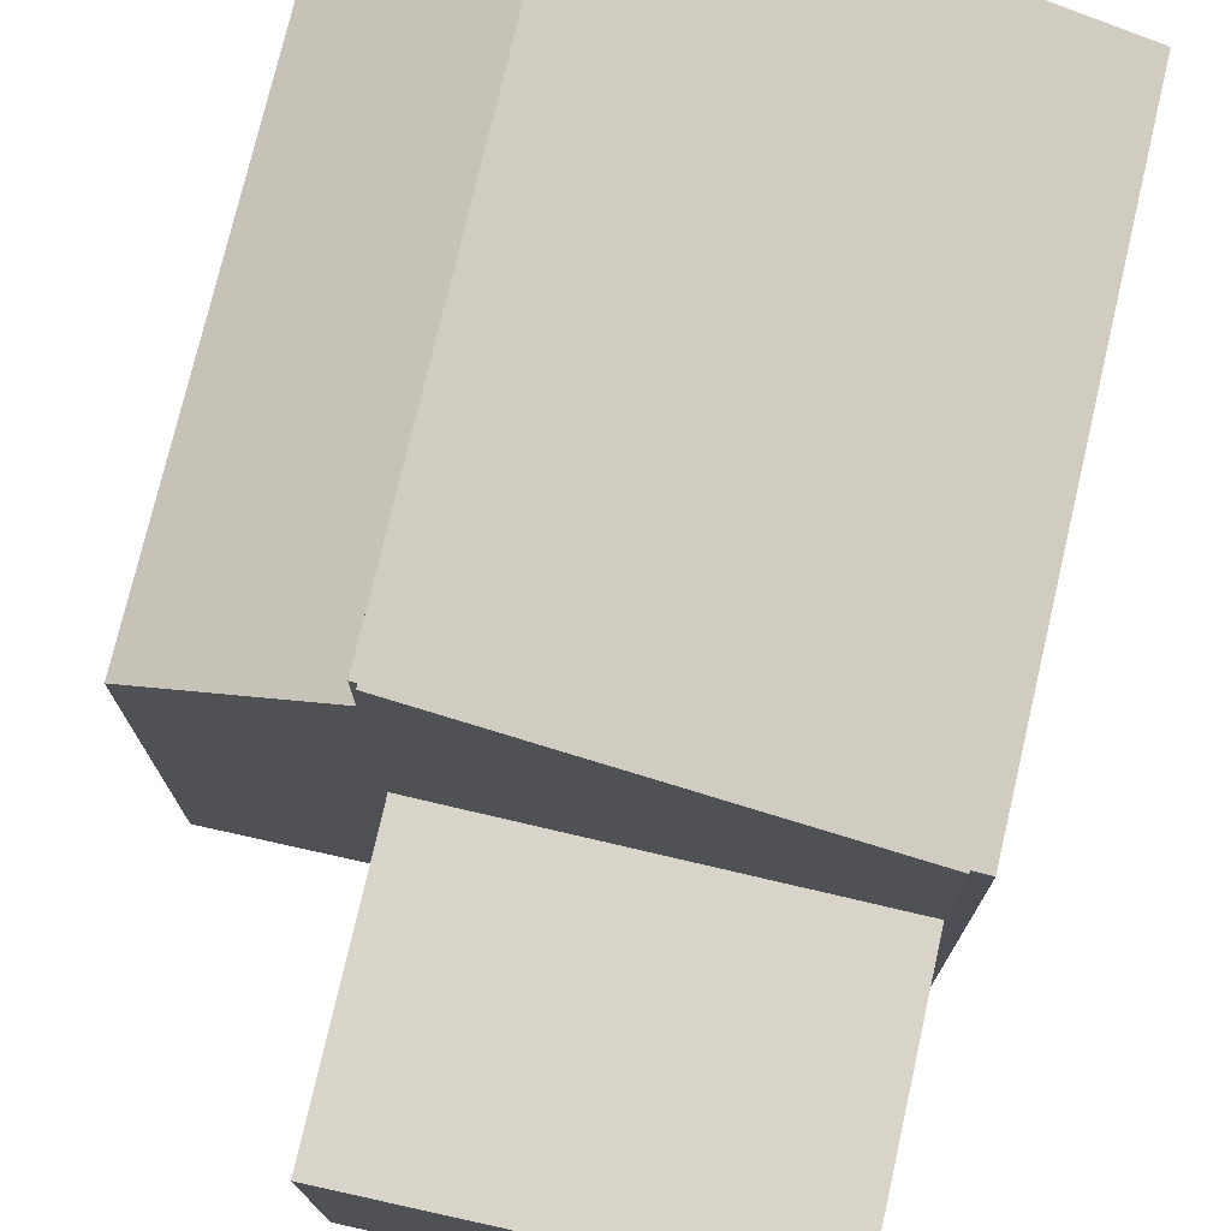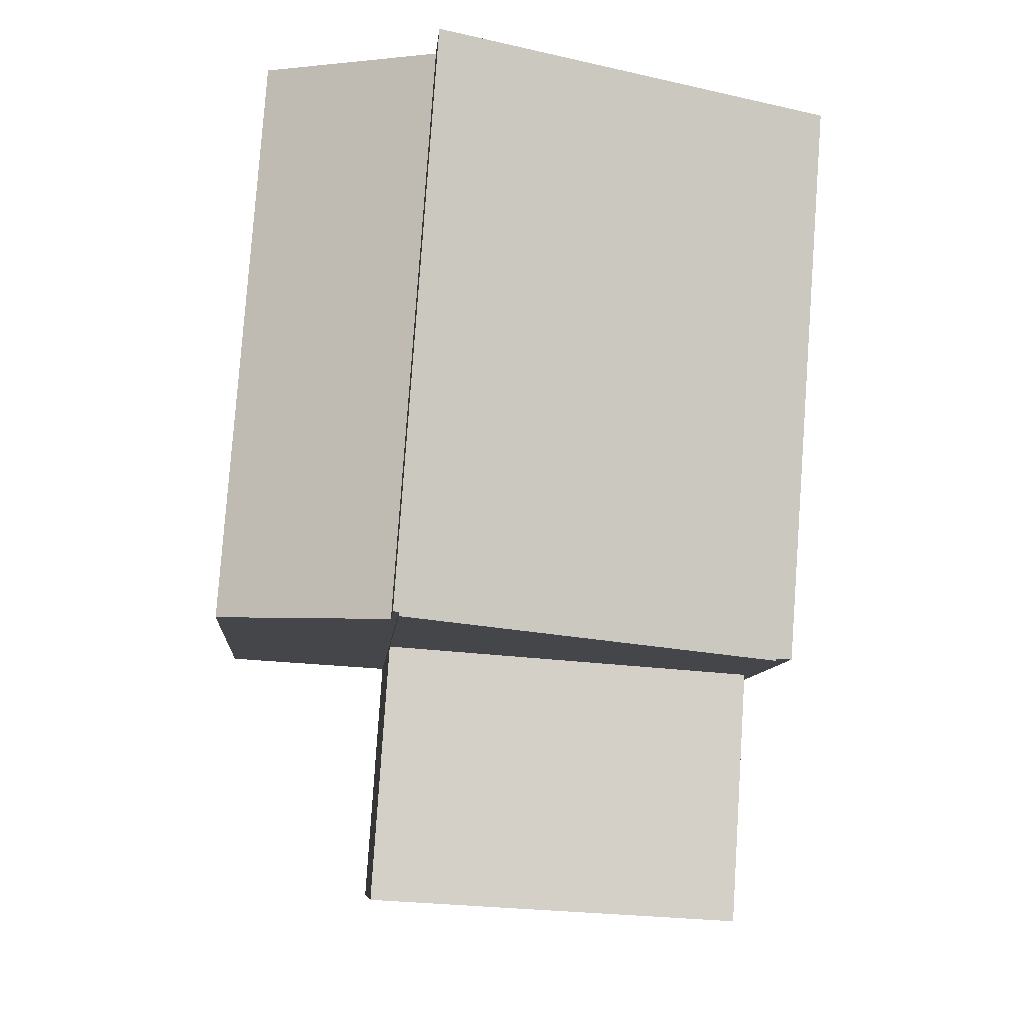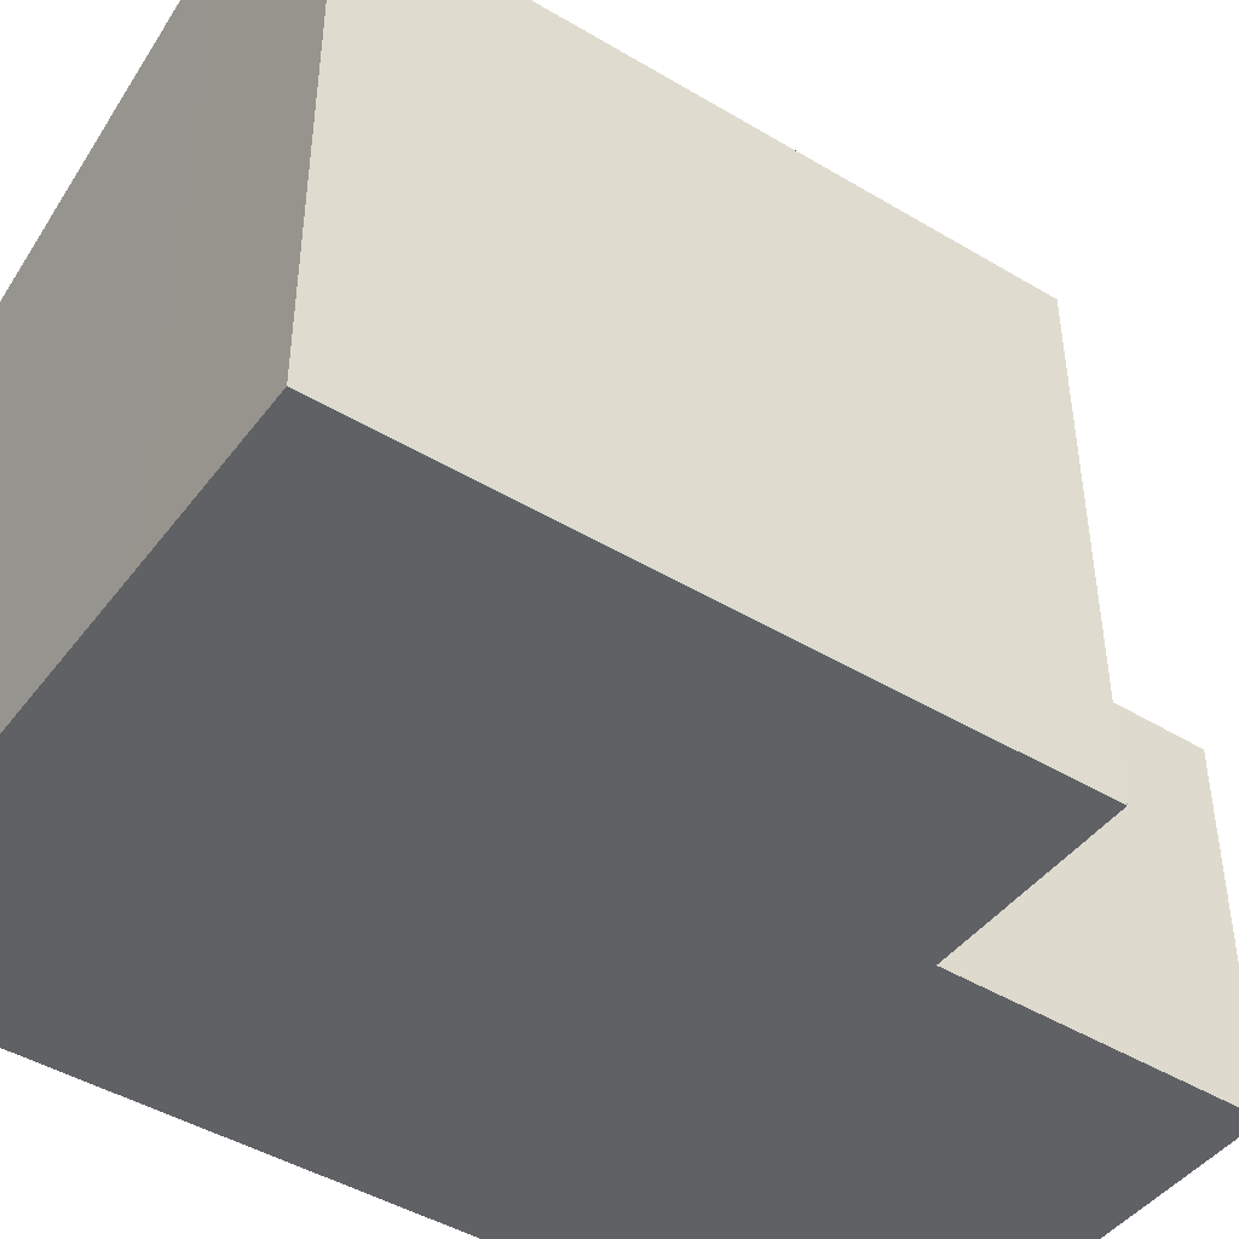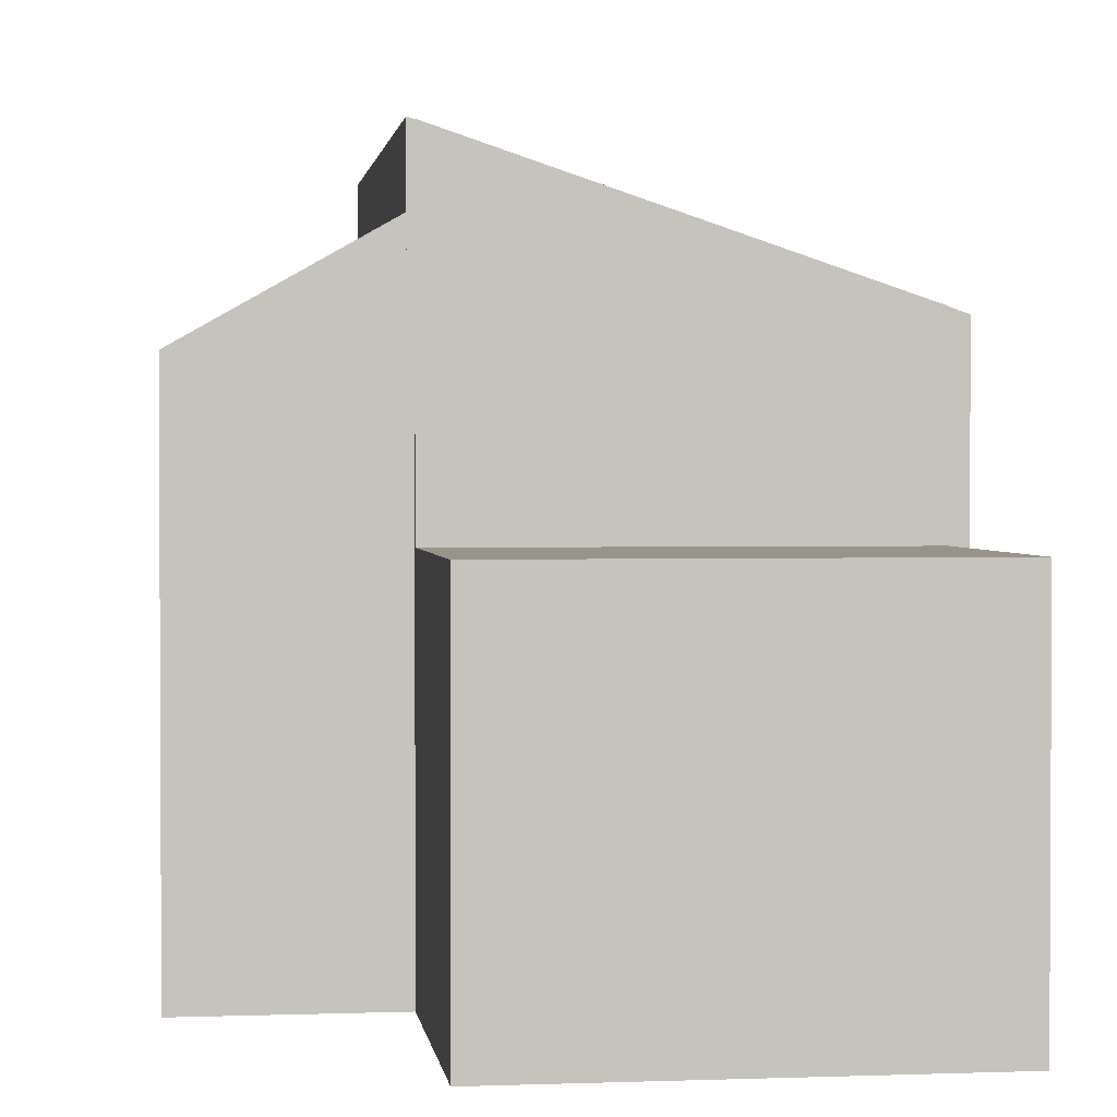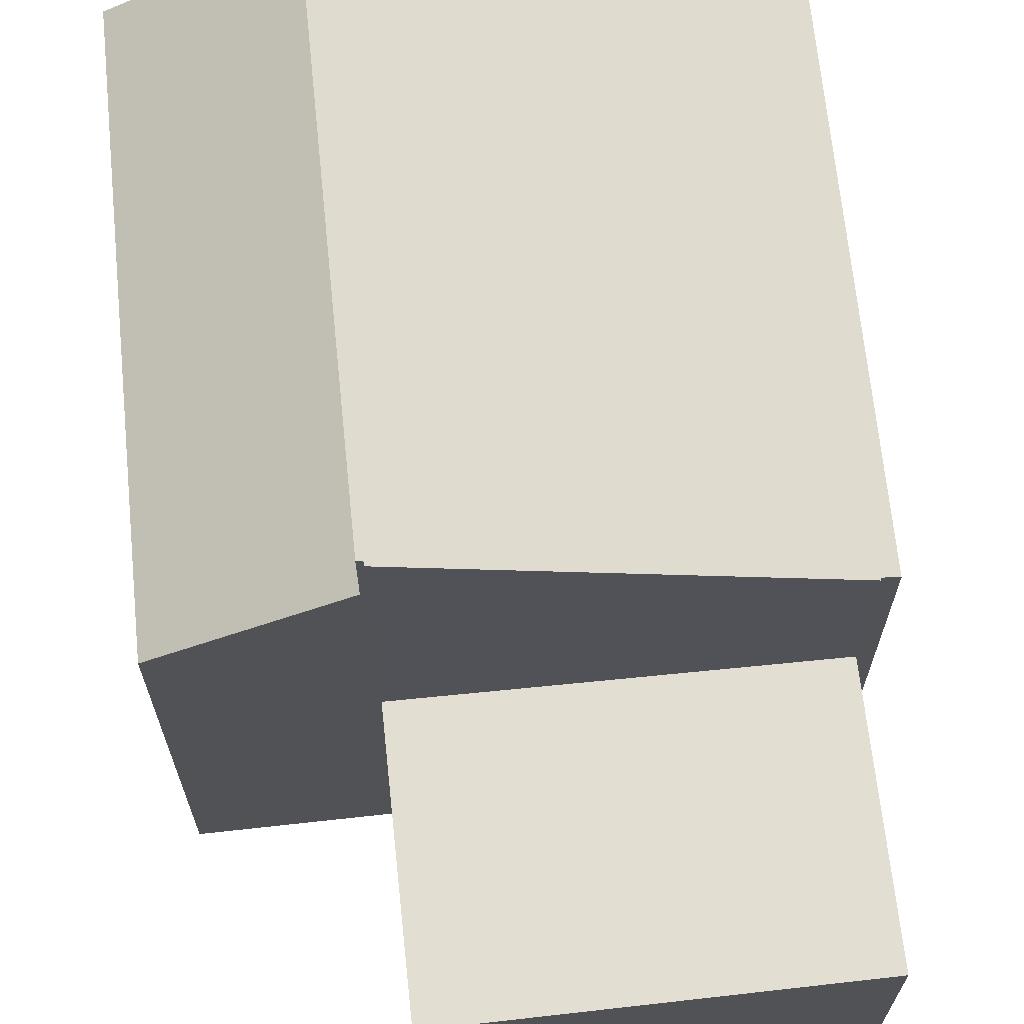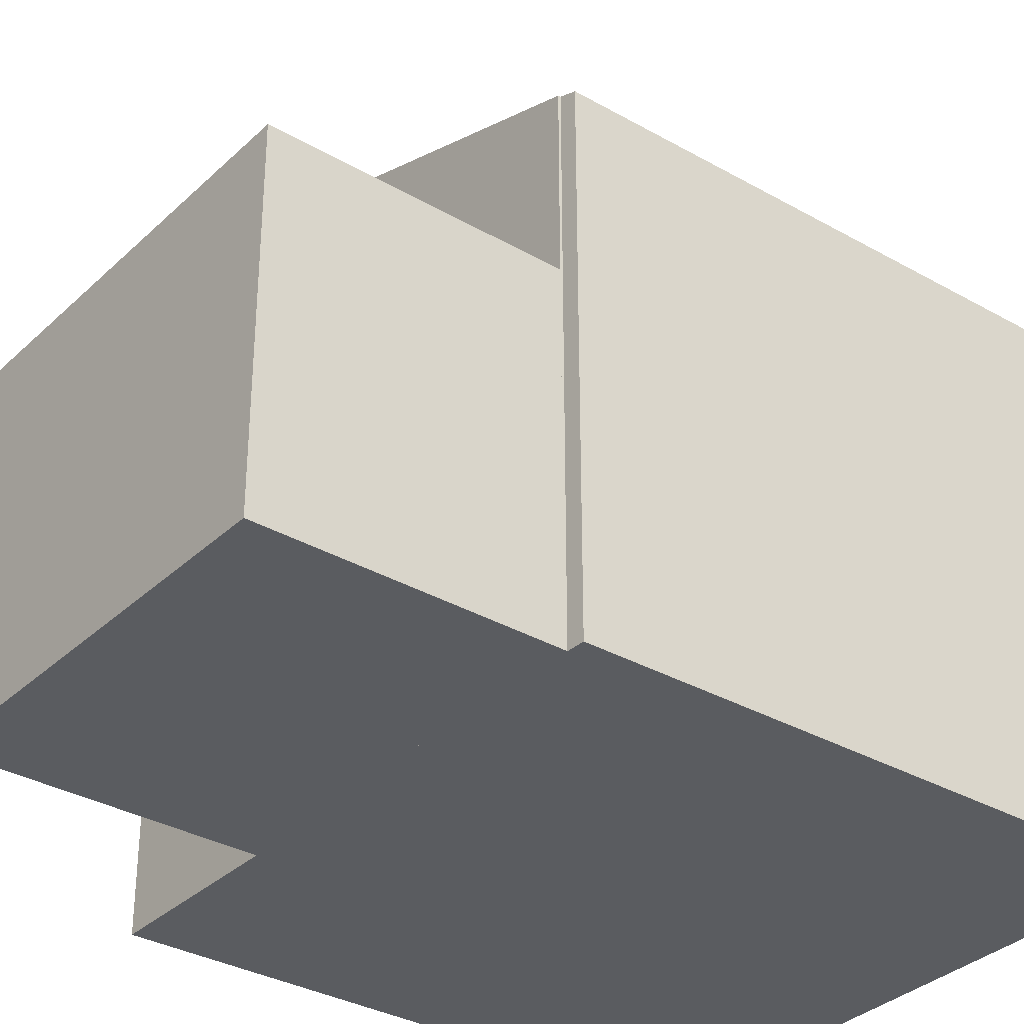
<metadata>
{"format":"obj","ext":"obj","renderer":"f3d","projection":"perspective","resolution":1024,"background":"white","views":[{"elev":75.5,"azim":-171.0,"up":"+Y"},{"elev":-8.9,"azim":175.3,"up":"+Z"},{"elev":-45.4,"azim":51.2,"up":"+Y"},{"elev":1.8,"azim":168.9,"up":"+Y"},{"elev":67.8,"azim":170.1,"up":"+Y"},{"elev":-33.7,"azim":-131.9,"up":"+Y"}]}
</metadata>
<code>
v  8.644 10.91 -10.46
v  11.16 9.04 0.808
v  11.98 9.029 -10.25
v  7.864 10.9 0.569
v  7.864 -3.484e-17 0.569
v  11.16 -4.948e-17 0.808
v  11.98 6.278e-16 -10.25
v  8.644 6.406e-16 -10.46
v  7.864 12.21 0.569
v  0.82 9.568 -11.04
v  0 9.555 5.851e-16
v  1.143 9.677 -11.03
v  8.535 12.17 -10.47
v  8.54 12.17 -10.54
v  8.644 12.21 -10.46
v  1.146 9.677 -11.08
v  0 0 0
v  8.535 6.41e-16 -10.47
v  8.54 6.455e-16 -10.54
v  1.146 6.783e-16 -11.08
v  1.143 6.755e-16 -11.03
v  0.82 6.761e-16 -11.04
v  1.146 6.356 -11.08
v  8.887 6.356 -15.69
v  1.464 6.356 -16.13
v  8.54 6.356 -10.54
v  8.887 9.607e-16 -15.69
v  1.464 9.879e-16 -16.13
g defaultobject
f 1 2 3
f 2 1 4
f 5 2 4
f 2 5 6
f 6 3 2
f 3 6 7
f 3 8 1
f 8 3 7
f 8 4 1
f 4 8 5
f 5 7 6
f 7 5 8
f 9 10 11
f 10 9 12
f 12 9 13
f 12 13 14
f 13 9 15
f 14 16 12
f 11 5 9
f 5 11 17
f 5 15 9
f 15 5 8
f 18 14 13
f 14 18 19
f 8 13 15
f 13 8 18
f 19 16 14
f 16 19 20
f 21 10 12
f 10 21 22
f 20 12 16
f 12 20 21
f 22 11 10
f 11 22 17
f 17 8 5
f 8 17 18
f 18 17 22
f 18 22 19
f 19 22 21
f 20 19 21
f 23 24 25
f 24 23 26
f 19 24 26
f 24 19 27
f 27 25 24
f 25 27 28
f 28 23 25
f 23 28 20
f 20 26 23
f 26 20 19
f 20 27 19
f 27 20 28

</code>
